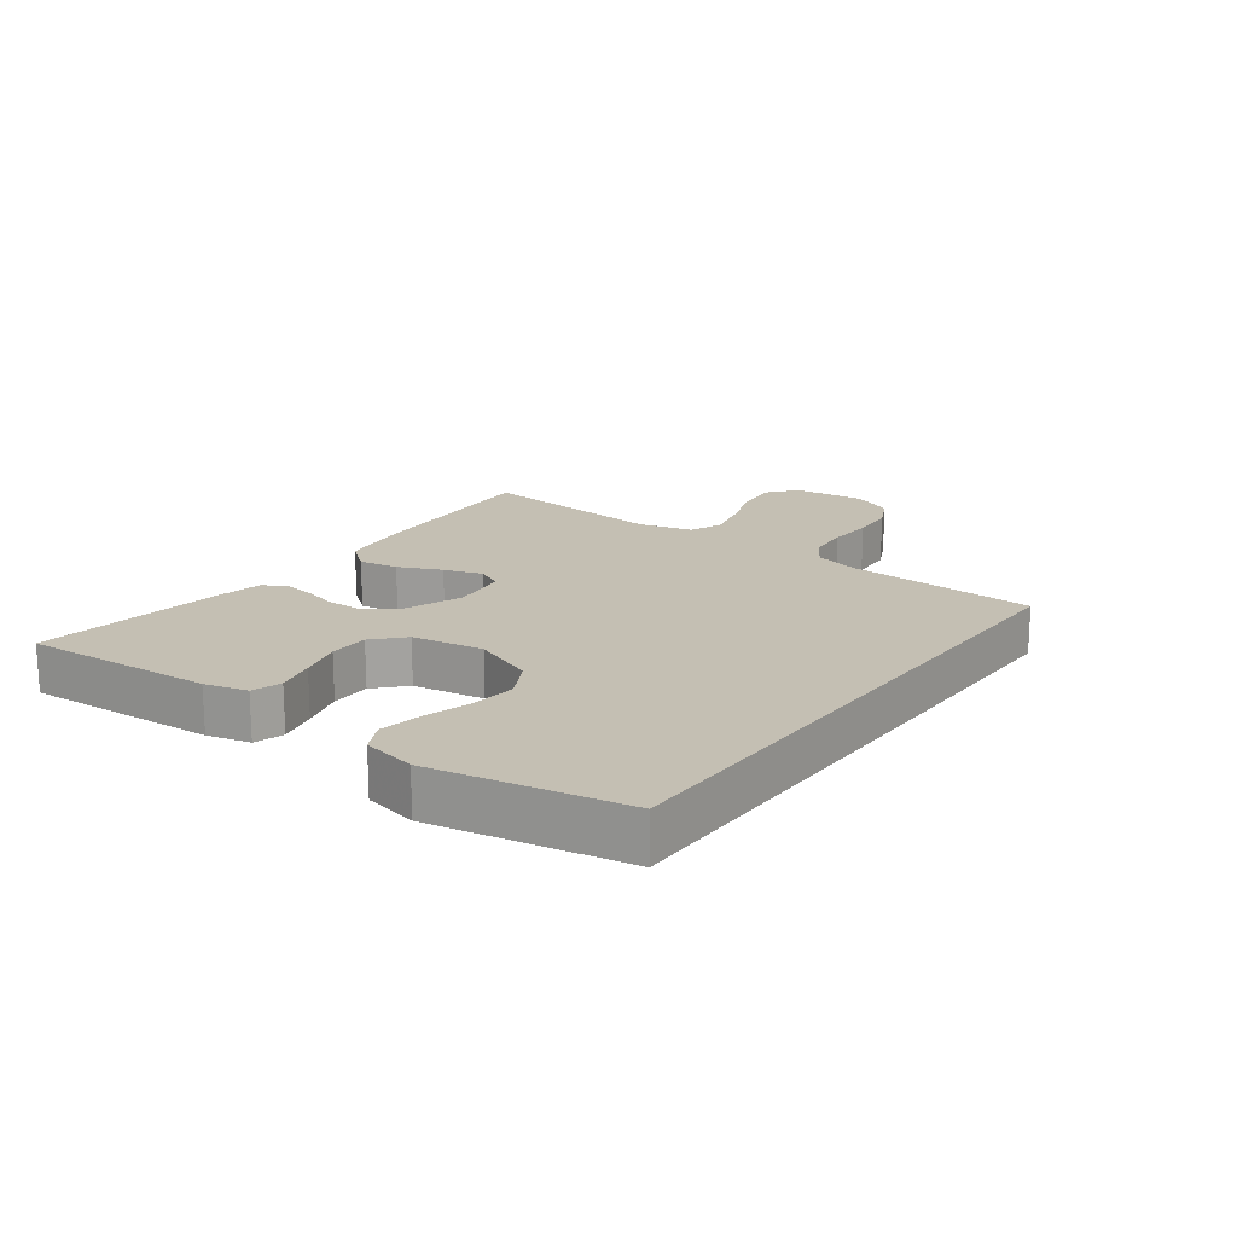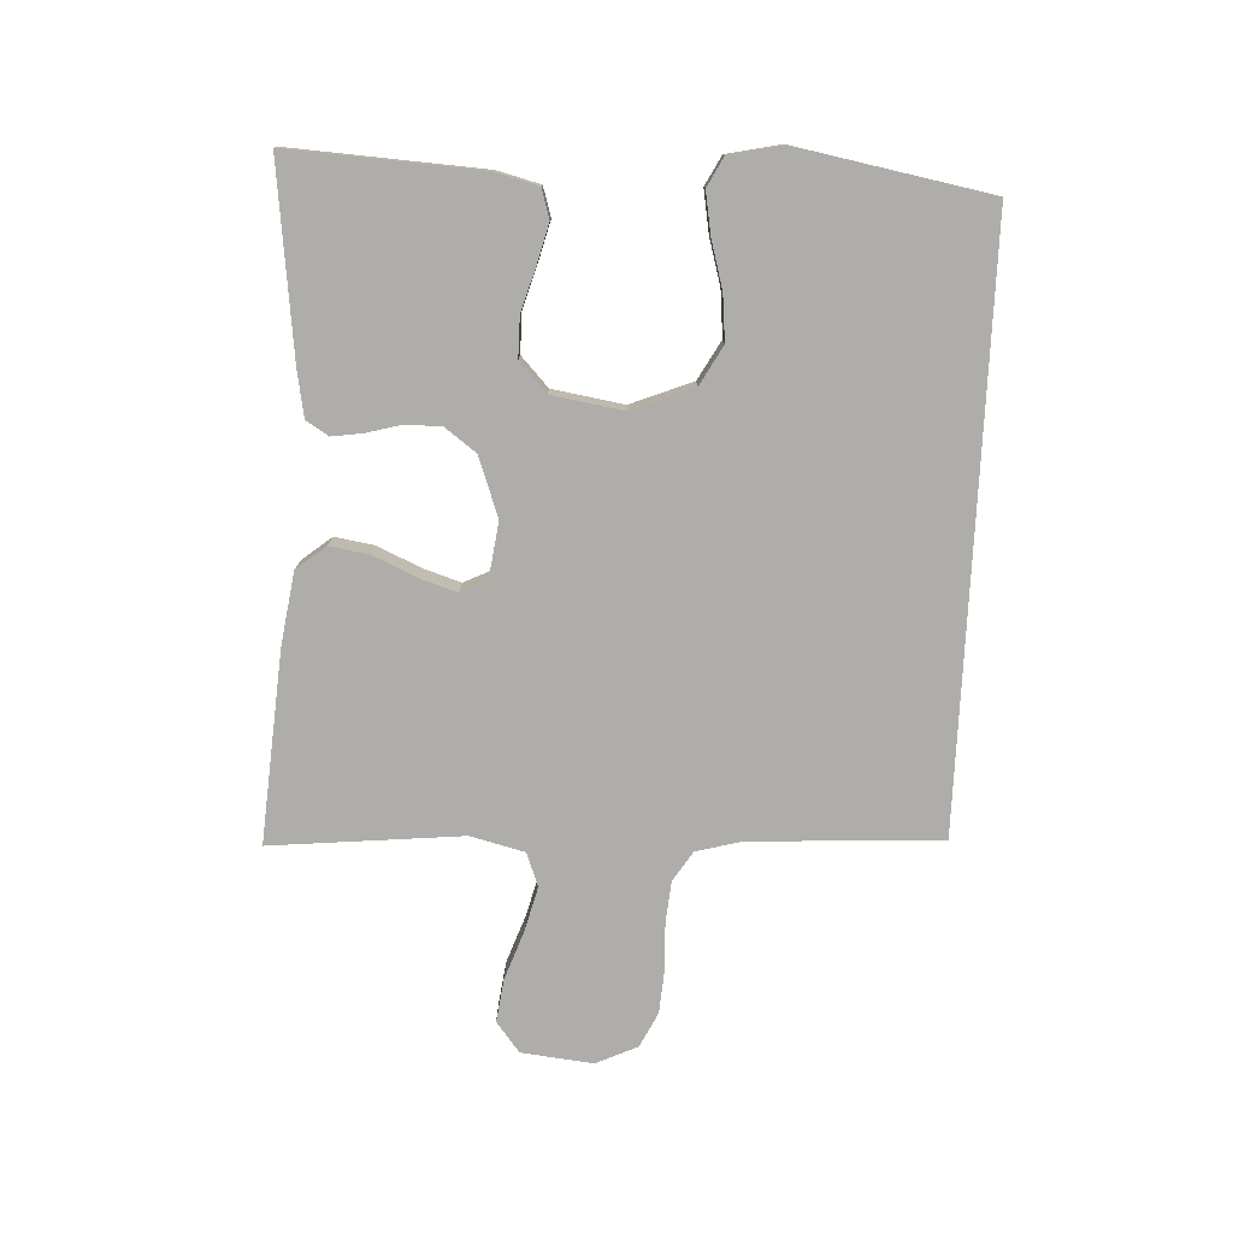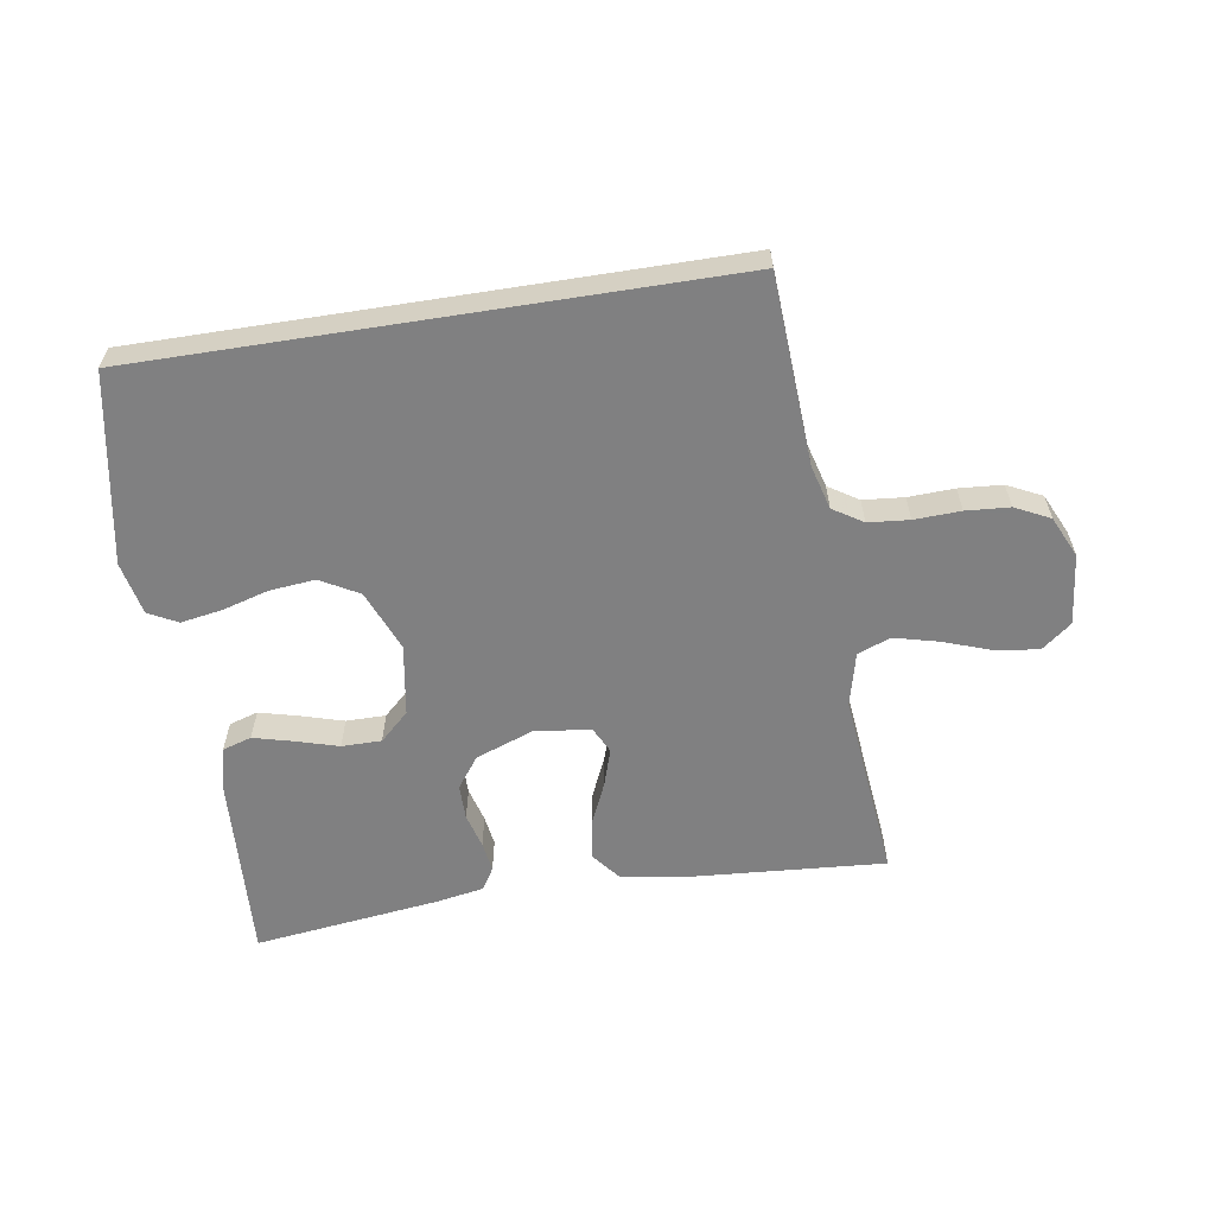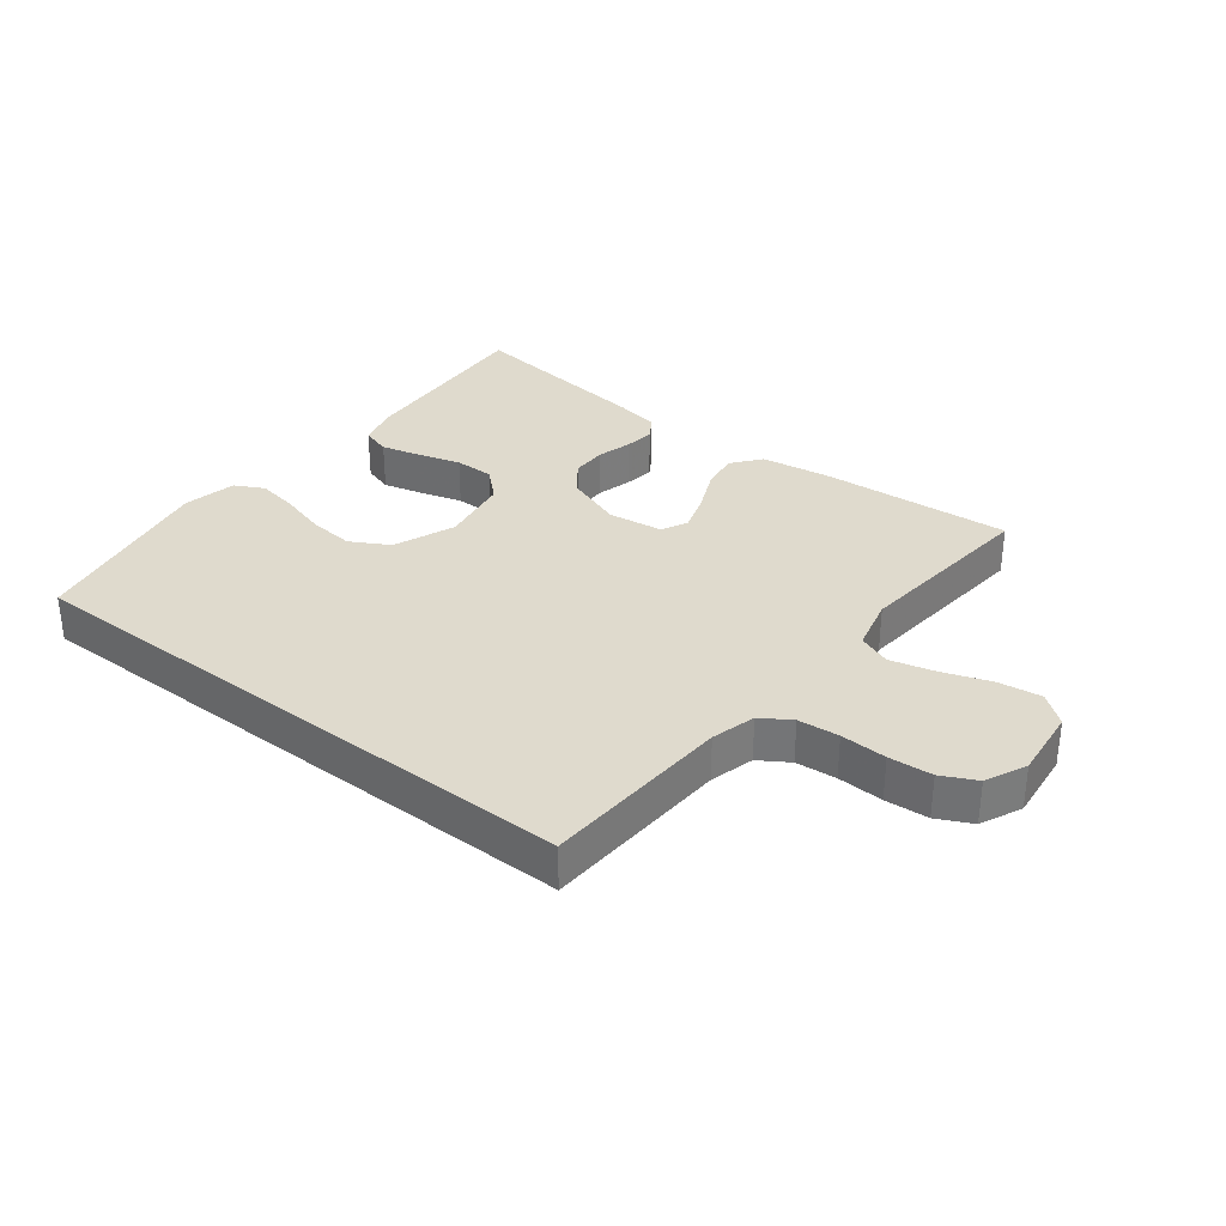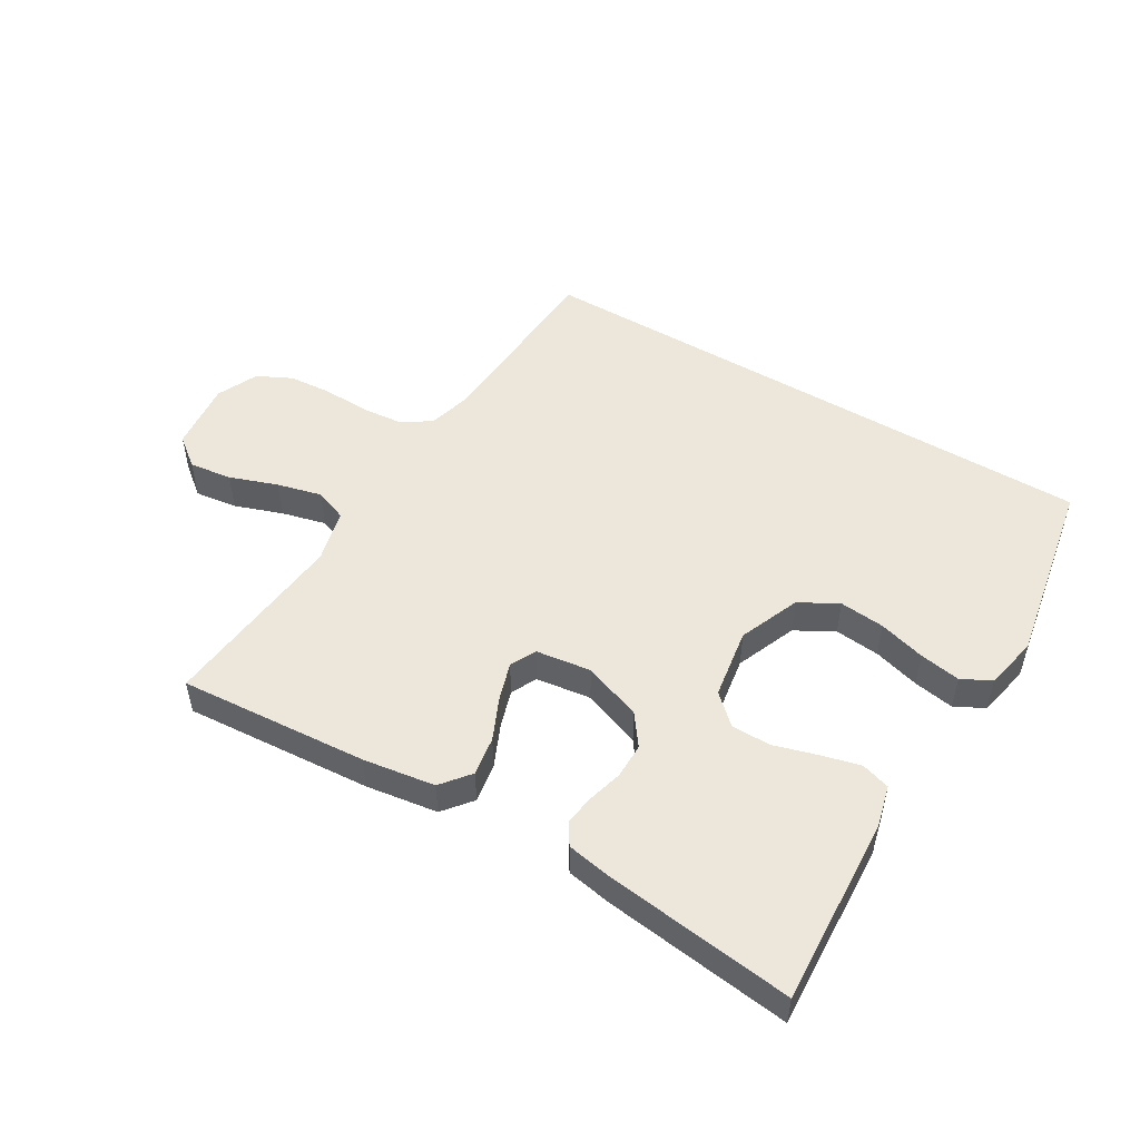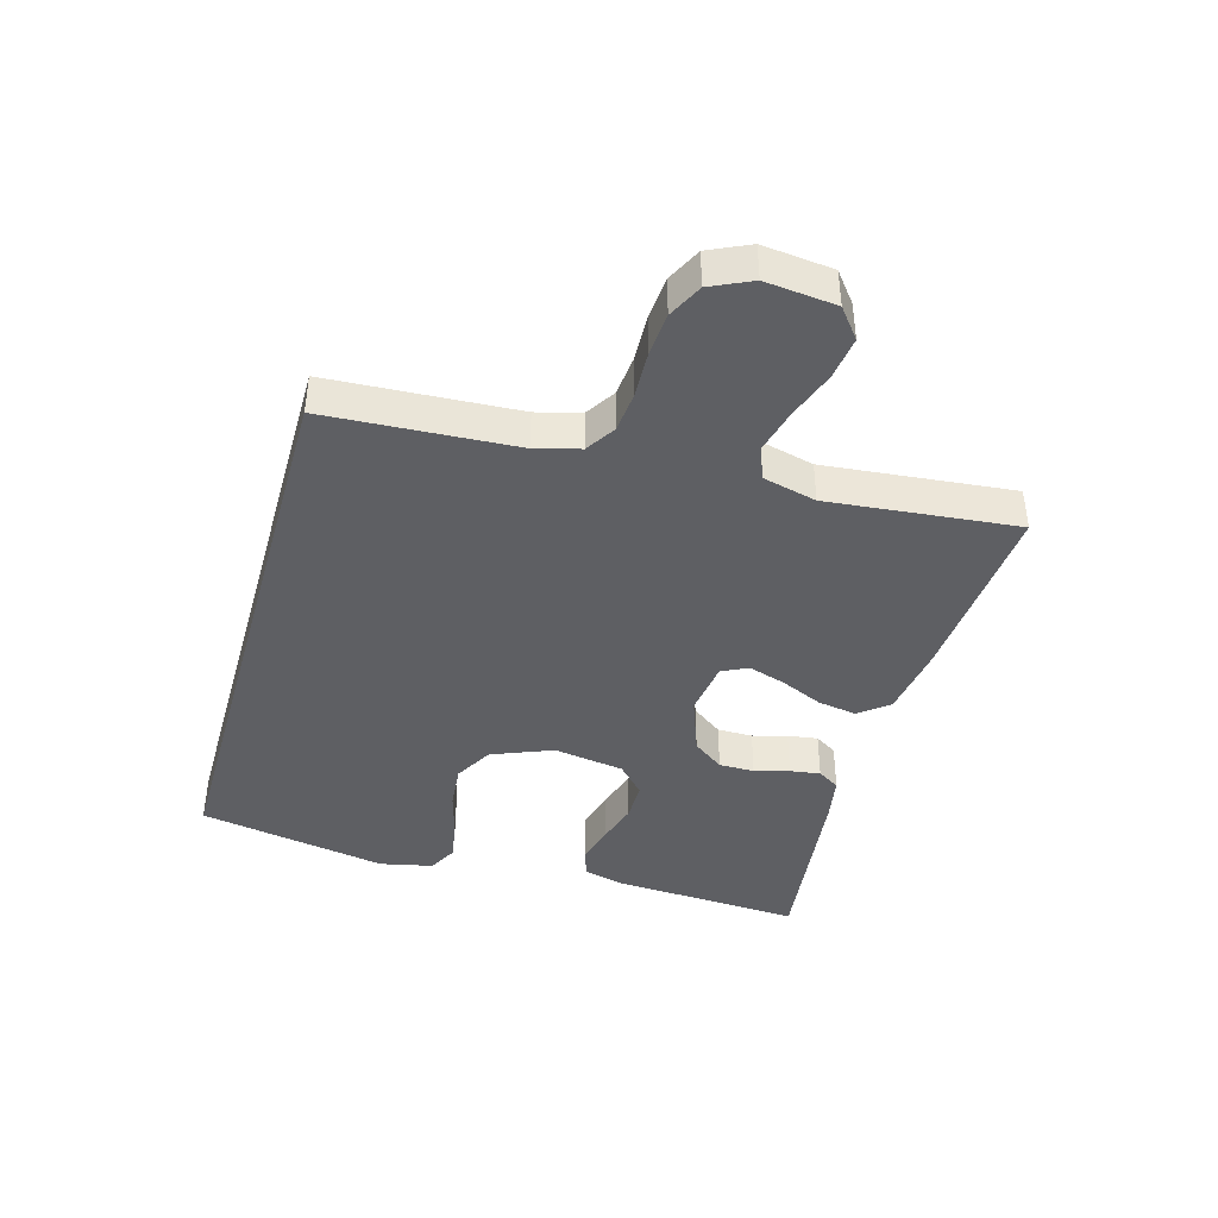
<metadata>
{"format":"obj","ext":"obj","renderer":"f3d","projection":"perspective","resolution":1024,"background":"white","views":[{"elev":17.7,"azim":126.3,"up":"+Y"},{"elev":-77.3,"azim":87.2,"up":"+Y"},{"elev":-60.0,"azim":-171.0,"up":"+Y"},{"elev":32.9,"azim":-142.2,"up":"+Y"},{"elev":50.8,"azim":30.9,"up":"+Y"},{"elev":-41.4,"azim":-105.9,"up":"+Y"}]}
</metadata>
<code>
v -0.5 0.07 0.5
v -0.2 0.07 0.478
v -0.086 0.07 0.461
v -0.049 0.07 0.415
v -0.059 0.07 0.353
v -0.089 0.07 0.286
v -0.108 0.07 0.226
v -0.088 0.07 0.185
v 0 0.07 0.173
v 0.093 0.07 0.207
v 0.129 0.07 0.256
v 0.129 0.07 0.312
v 0.114 0.07 0.367
v 0.107 0.07 0.415
v 0.129 0.07 0.45
v 0.2 0.07 0.463
v 0.5 0.07 0.5
v 0.483 0.07 0.2
v 0.466 0.07 0.133
v 0.42 0.07 0.119
v 0.358 0.07 0.135
v 0.29 0.07 0.155
v 0.227 0.07 0.155
v 0.181 0.07 0.112
v 0.163 0.07 0
v 0.202 0.07 -0.097
v 0.263 0.07 -0.131
v 0.335 0.07 -0.124
v 0.409 0.07 -0.103
v 0.474 0.07 -0.092
v 0.52 0.07 -0.116
v 0.538 0.07 -0.2
v 0.483 0.07 -0.5
v -0.442 0.07 -0.5
v -0.459 0.07 -0.2
v -0.478 0.07 -0.13
v -0.525 0.07 -0.1
v -0.59 0.07 -0.094
v -0.663 0.07 -0.097
v -0.732 0.07 -0.092
v -0.787 0.07 -0.065
v -0.817 0.07 0
v -0.805 0.07 0.112
v -0.758 0.07 0.149
v -0.69 0.07 0.14
v -0.614 0.07 0.113
v -0.543 0.07 0.095
v -0.491 0.07 0.115
v -0.47 0.07 0.2
v -0.5 0 0.5
v -0.2 0 0.478
v -0.086 0 0.461
v -0.049 0 0.415
v -0.059 0 0.353
v -0.089 0 0.286
v -0.108 0 0.226
v -0.088 0 0.185
v 0 0 0.173
v 0.093 0 0.207
v 0.129 0 0.256
v 0.129 0 0.312
v 0.114 0 0.367
v 0.107 0 0.415
v 0.129 0 0.45
v 0.2 0 0.463
v 0.5 0 0.5
v 0.483 0 0.2
v 0.466 0 0.133
v 0.42 0 0.119
v 0.358 0 0.135
v 0.29 0 0.155
v 0.227 0 0.155
v 0.181 0 0.112
v 0.163 0 0
v 0.202 0 -0.097
v 0.263 0 -0.131
v 0.335 0 -0.124
v 0.409 0 -0.103
v 0.474 0 -0.092
v 0.52 0 -0.116
v 0.538 0 -0.2
v 0.483 0 -0.5
v -0.442 0 -0.5
v -0.459 0 -0.2
v -0.478 0 -0.13
v -0.525 0 -0.1
v -0.59 0 -0.094
v -0.663 0 -0.097
v -0.732 0 -0.092
v -0.787 0 -0.065
v -0.817 0 0
v -0.805 0 0.112
v -0.758 0 0.149
v -0.69 0 0.14
v -0.614 0 0.113
v -0.543 0 0.095
v -0.491 0 0.115
v -0.47 0 0.2
f 44 45 46
f 43 44 46
f 42 43 46
f 41 42 46
f 40 41 46
f 39 40 46
f 38 39 46
f 37 38 46 47
f 36 37 47 48
f 33 34 35
f 32 33 35
f 31 32 35
f 28 29 30 31
f 27 28 31
f 27 31 35
f 36 48 49
f 35 36 49
f 27 35 49
f 26 27 49
f 20 21 22
f 19 20 22
f 18 19 22
f 17 18 22
f 16 17 22
f 15 16 22
f 14 15 22
f 13 14 22
f 12 13 22
f 11 12 22 23
f 10 11 23 24
f 4 5 6
f 3 4 6
f 2 3 6
f 1 2 6
f 49 1 6
f 49 6 7
f 25 26 49
f 9 10 24 25
f 8 9 25 49
f 7 8 49
f 95 94 93
f 95 93 92
f 95 92 91
f 95 91 90
f 95 90 89
f 95 89 88
f 95 88 87
f 96 95 87 86
f 97 96 86 85
f 84 83 82
f 84 82 81
f 84 81 80
f 80 79 78 77
f 80 77 76
f 84 80 76
f 98 97 85
f 98 85 84
f 98 84 76
f 98 76 75
f 71 70 69
f 71 69 68
f 71 68 67
f 71 67 66
f 71 66 65
f 71 65 64
f 71 64 63
f 71 63 62
f 71 62 61
f 72 71 61 60
f 73 72 60 59
f 55 54 53
f 55 53 52
f 55 52 51
f 55 51 50
f 55 50 98
f 56 55 98
f 98 75 74
f 74 73 59 58
f 98 74 58 57
f 98 57 56
f 1 50 51 2
f 2 51 52 3
f 3 52 53 4
f 4 53 54 5
f 5 54 55 6
f 6 55 56 7
f 7 56 57 8
f 8 57 58 9
f 9 58 59 10
f 10 59 60 11
f 11 60 61 12
f 12 61 62 13
f 13 62 63 14
f 14 63 64 15
f 15 64 65 16
f 16 65 66 17
f 17 66 67 18
f 18 67 68 19
f 19 68 69 20
f 20 69 70 21
f 21 70 71 22
f 22 71 72 23
f 23 72 73 24
f 24 73 74 25
f 25 74 75 26
f 26 75 76 27
f 27 76 77 28
f 28 77 78 29
f 29 78 79 30
f 30 79 80 31
f 31 80 81 32
f 32 81 82 33
f 33 82 83 34
f 34 83 84 35
f 35 84 85 36
f 36 85 86 37
f 37 86 87 38
f 38 87 88 39
f 39 88 89 40
f 40 89 90 41
f 41 90 91 42
f 42 91 92 43
f 43 92 93 44
f 44 93 94 45
f 45 94 95 46
f 46 95 96 47
f 47 96 97 48
f 48 97 98 49
f 49 98 50 1

</code>
